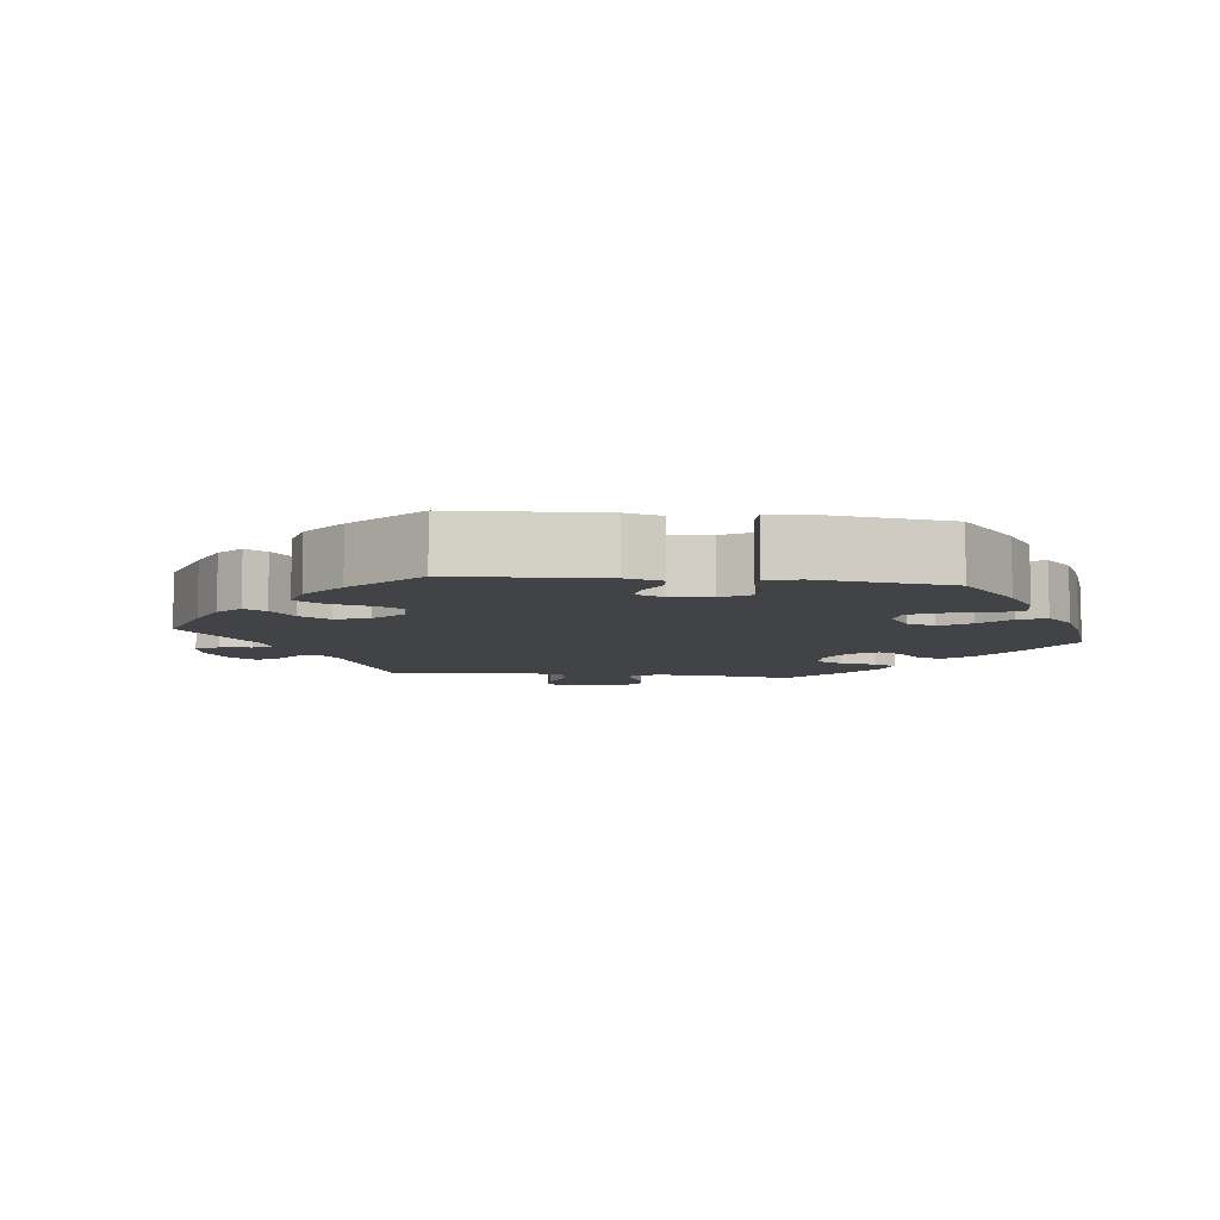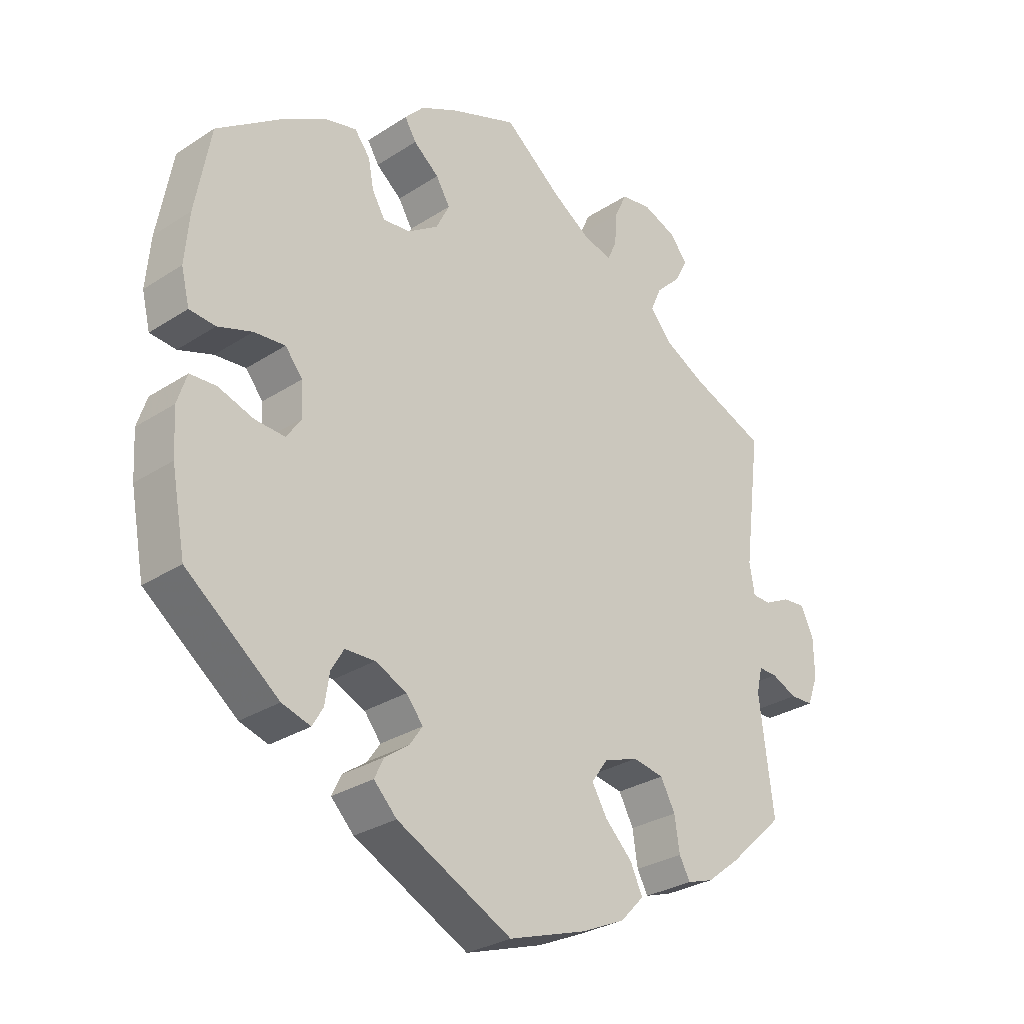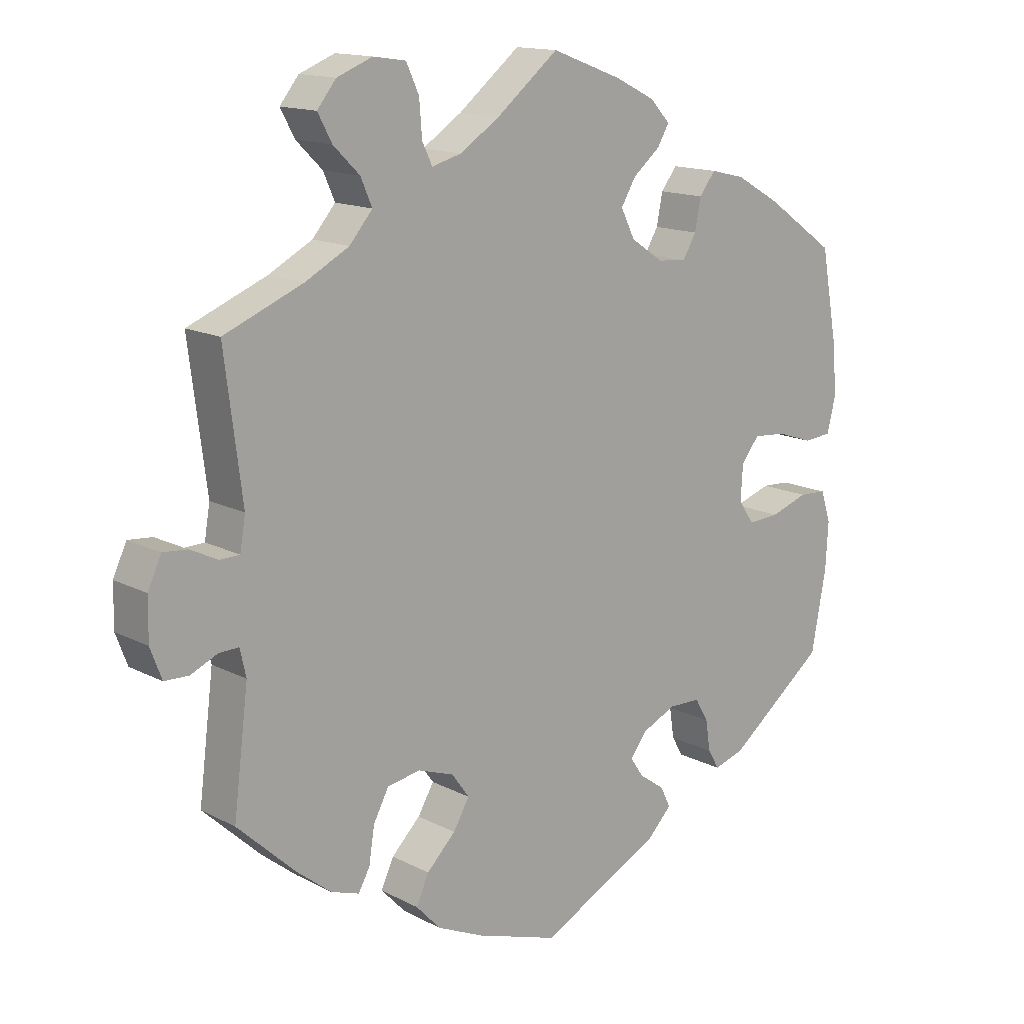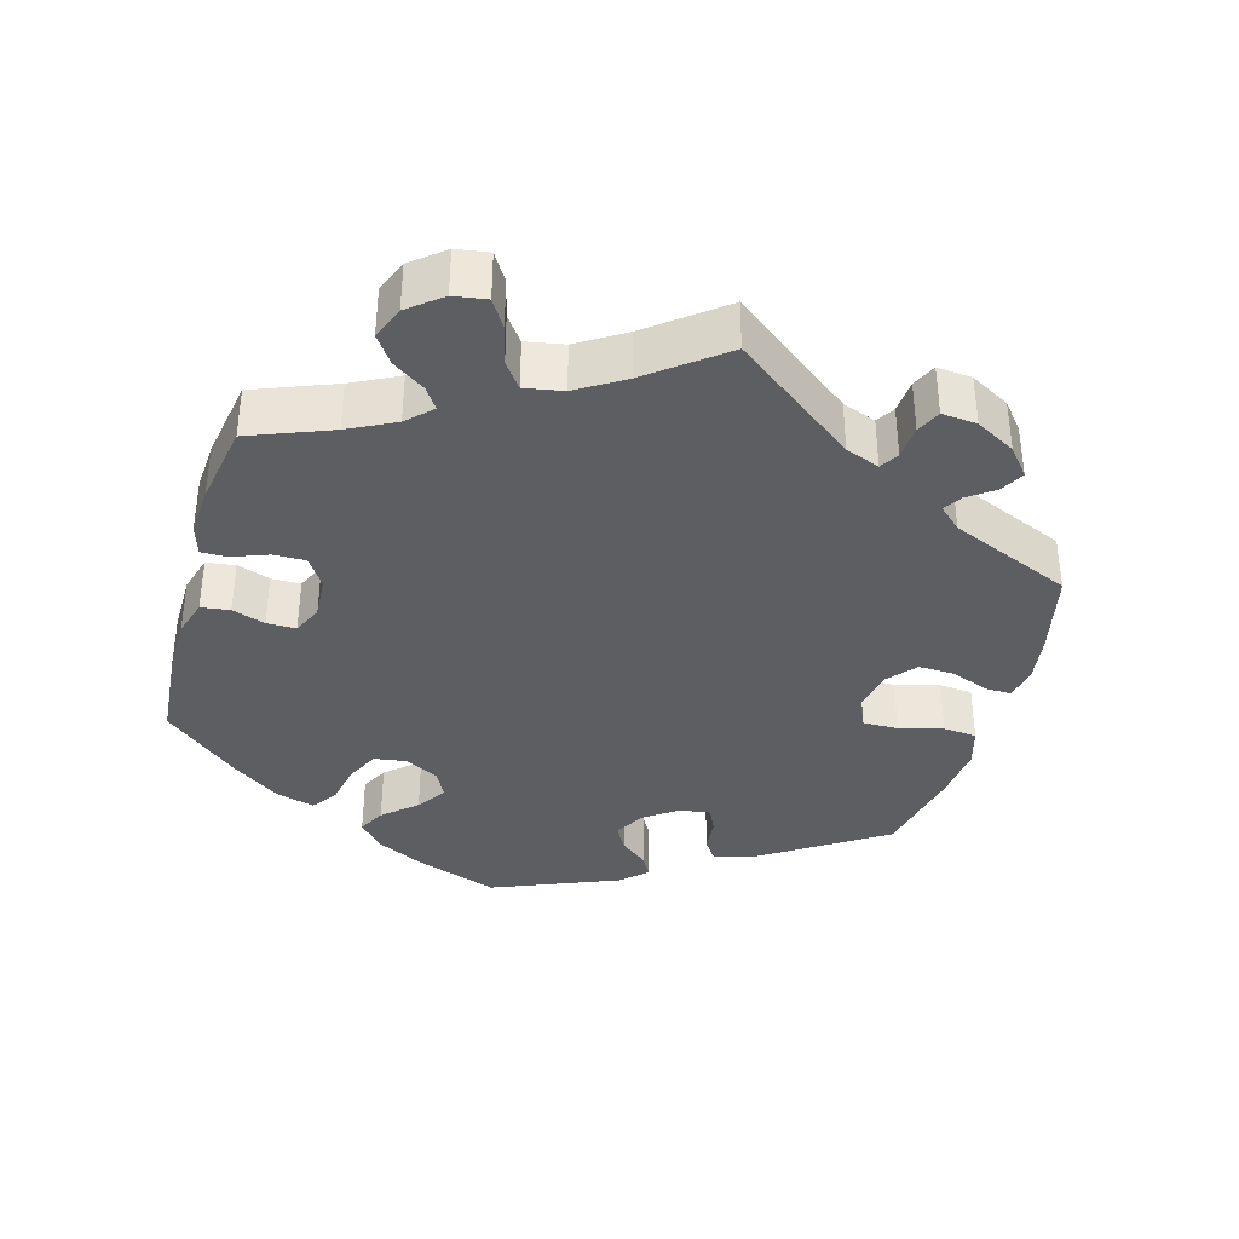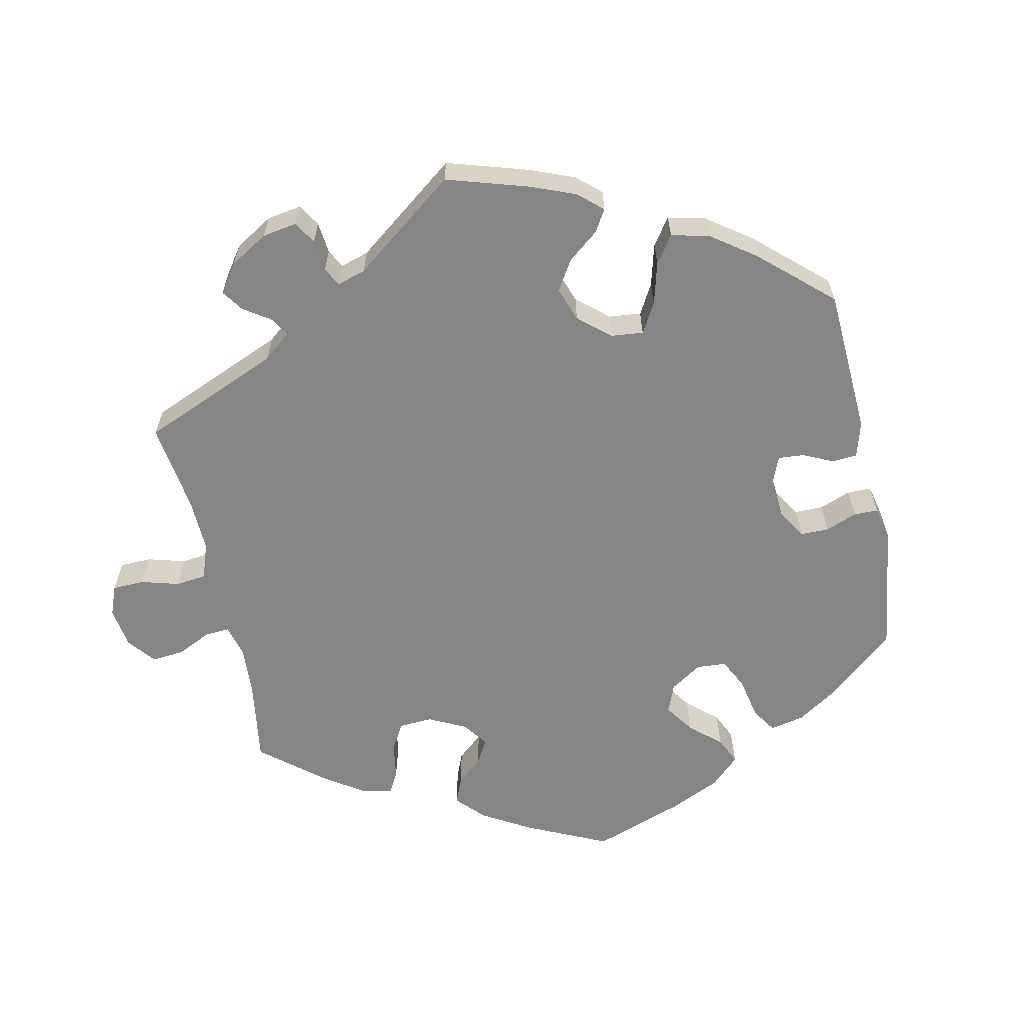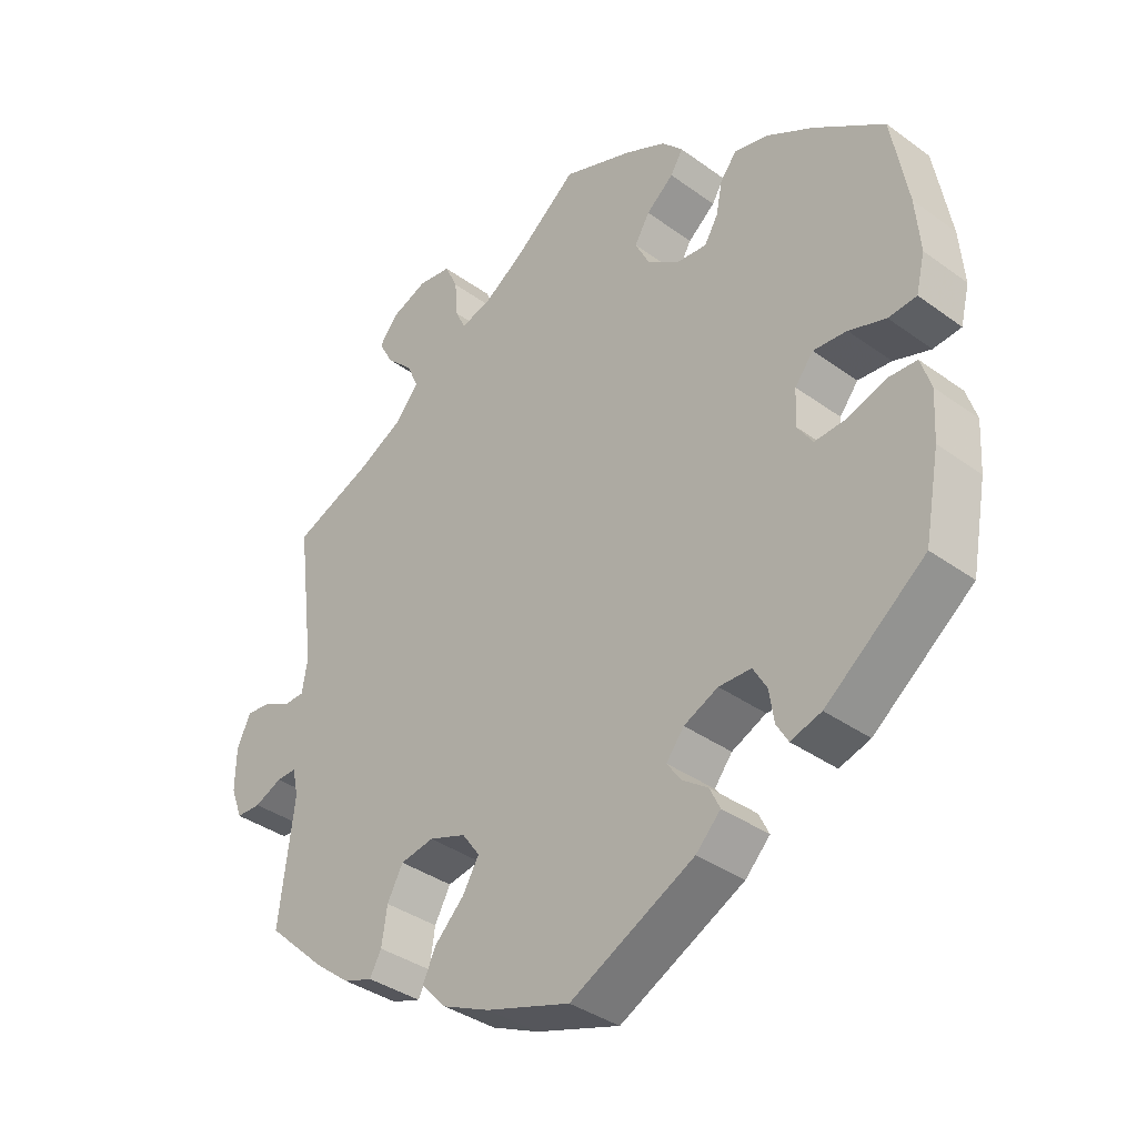
<metadata>
{"format":"obj","ext":"obj","renderer":"f3d","projection":"perspective","resolution":1024,"background":"white","views":[{"elev":-7.3,"azim":-157.1,"up":"+Y"},{"elev":-29.0,"azim":-46.0,"up":"+Z"},{"elev":14.5,"azim":138.4,"up":"+Z"},{"elev":-37.3,"azim":44.2,"up":"+Y"},{"elev":-61.7,"azim":132.1,"up":"+Y"},{"elev":-36.9,"azim":-133.1,"up":"+Z"}]}
</metadata>
<code>
v 0.414 0.07 -0.369
v 0.362 0.07 -0.41
v 0.32 0.07 -0.424
v 0.303 0.07 -0.393
v 0.295 0.07 -0.34
v 0.272 0.07 -0.297
v 0.223 0.07 -0.288
v 0.169 0.07 -0.307
v 0.143 0.07 -0.343
v 0.167 0.07 -0.384
v 0.21 0.07 -0.427
v 0.229 0.07 -0.468
v 0.192 0.07 -0.507
v 0.123 0.07 -0.538
v 0 0.07 -0.578
v -0.181 0.07 -0.486
v -0.217 0.07 -0.449
v -0.202 0.07 -0.418
v -0.164 0.07 -0.391
v -0.144 0.07 -0.362
v -0.17 0.07 -0.329
v -0.22 0.07 -0.306
v -0.267 0.07 -0.307
v -0.287 0.07 -0.341
v -0.294 0.07 -0.387
v -0.311 0.07 -0.416
v -0.356 0.07 -0.402
v -0.501 0.07 -0.289
v -0.523 0.07 -0.171
v -0.527 0.07 -0.101
v -0.512 0.07 -0.055
v -0.471 0.07 -0.053
v -0.415 0.07 -0.072
v -0.368 0.07 -0.075
v -0.345 0.07 -0.041
v -0.348 0.07 0.011
v -0.375 0.07 0.045
v -0.424 0.07 0.041
v -0.478 0.07 0.023
v -0.519 0.07 0.027
v -0.532 0.07 0.08
v -0.525 0.07 0.158
v -0.501 0.07 0.289
v -0.398 0.07 0.361
v -0.331 0.07 0.399
v -0.28 0.07 0.411
v -0.256 0.07 0.38
v -0.247 0.07 0.334
v -0.227 0.07 0.3
v -0.184 0.07 0.304
v -0.136 0.07 0.336
v -0.115 0.07 0.378
v -0.137 0.07 0.415
v -0.177 0.07 0.448
v -0.195 0.07 0.478
v -0.165 0.07 0.51
v -0.106 0.07 0.539
v -0.001 0.07 0.578
v 0.091 0.07 0.504
v 0.15 0.07 0.465
v 0.194 0.07 0.453
v 0.209 0.07 0.484
v 0.213 0.07 0.536
v 0.232 0.07 0.577
v 0.28 0.07 0.584
v 0.333 0.07 0.563
v 0.361 0.07 0.528
v 0.34 0.07 0.489
v 0.301 0.07 0.451
v 0.284 0.07 0.412
v 0.318 0.07 0.372
v 0.383 0.07 0.337
v 0.5 0.07 0.289
v 0.474 0.07 0.084
v 0.482 0.07 0.036
v 0.511 0.07 0.035
v 0.552 0.07 0.055
v 0.588 0.07 0.058
v 0.608 0.07 0.015
v 0.609 0.07 -0.046
v 0.592 0.07 -0.091
v 0.556 0.07 -0.092
v 0.516 0.07 -0.074
v 0.487 0.07 -0.073
v 0.478 0.07 -0.113
v 0.5 0.07 -0.289
v 0.414 0 -0.369
v 0.362 0 -0.41
v 0.32 0 -0.424
v 0.303 0 -0.393
v 0.295 0 -0.34
v 0.272 0 -0.297
v 0.223 0 -0.288
v 0.169 0 -0.307
v 0.143 0 -0.343
v 0.167 0 -0.384
v 0.21 0 -0.427
v 0.229 0 -0.468
v 0.192 0 -0.507
v 0.123 0 -0.538
v 0 0 -0.578
v -0.181 0 -0.486
v -0.217 0 -0.449
v -0.202 0 -0.418
v -0.164 0 -0.391
v -0.144 0 -0.362
v -0.17 0 -0.329
v -0.22 0 -0.306
v -0.267 0 -0.307
v -0.287 0 -0.341
v -0.294 0 -0.387
v -0.311 0 -0.416
v -0.356 0 -0.402
v -0.501 0 -0.289
v -0.523 0 -0.171
v -0.527 0 -0.101
v -0.512 0 -0.055
v -0.471 0 -0.053
v -0.415 0 -0.072
v -0.368 0 -0.075
v -0.345 0 -0.041
v -0.348 0 0.011
v -0.375 0 0.045
v -0.424 0 0.041
v -0.478 0 0.023
v -0.519 0 0.027
v -0.532 0 0.08
v -0.525 0 0.158
v -0.501 0 0.289
v -0.398 0 0.361
v -0.331 0 0.399
v -0.28 0 0.411
v -0.256 0 0.38
v -0.247 0 0.334
v -0.227 0 0.3
v -0.184 0 0.304
v -0.136 0 0.336
v -0.115 0 0.378
v -0.137 0 0.415
v -0.177 0 0.448
v -0.195 0 0.478
v -0.165 0 0.51
v -0.106 0 0.539
v -0.001 0 0.578
v 0.091 0 0.504
v 0.15 0 0.465
v 0.194 0 0.453
v 0.209 0 0.484
v 0.213 0 0.536
v 0.232 0 0.577
v 0.28 0 0.584
v 0.333 0 0.563
v 0.361 0 0.528
v 0.34 0 0.489
v 0.301 0 0.451
v 0.284 0 0.412
v 0.318 0 0.372
v 0.383 0 0.337
v 0.5 0 0.289
v 0.474 0 0.084
v 0.482 0 0.036
v 0.511 0 0.035
v 0.552 0 0.055
v 0.588 0 0.058
v 0.608 0 0.015
v 0.609 0 -0.046
v 0.592 0 -0.091
v 0.556 0 -0.092
v 0.516 0 -0.074
v 0.487 0 -0.073
v 0.478 0 -0.113
v 0.5 0 -0.289
f 85 86 1 2
f 84 85 2 3
f 80 81 82 83
f 80 83 84
f 79 80 84
f 76 77 78 79
f 75 76 79 84
f 74 75 84 3
f 72 73 74 3
f 66 67 68 69
f 66 69 70
f 65 66 70
f 62 63 64 65
f 61 62 65 70
f 60 61 70 71
f 56 57 58 59
f 56 59 60
f 53 54 55 56
f 52 53 56 60
f 51 52 60 71
f 45 46 47 48
f 45 48 49
f 44 45 49
f 43 44 49
f 42 43 49
f 41 42 49 50
f 38 39 40 41
f 37 38 41 50
f 30 31 32 33
f 30 33 34
f 29 30 34
f 28 29 34
f 27 28 34 35
f 24 25 26 27
f 23 24 27 35
f 16 17 18 19
f 16 19 20
f 15 16 20
f 14 15 20
f 13 14 20 21
f 10 11 12 13
f 9 10 13 21
f 72 3 4 5
f 72 5 6
f 71 72 6 7
f 51 71 7 8
f 36 37 50 51
f 22 23 35 36
f 21 22 36 51
f 8 9 21 51
f 88 87 172 171
f 89 88 171 170
f 169 168 167 166
f 170 169 166
f 170 166 165
f 165 164 163 162
f 170 165 162 161
f 89 170 161 160
f 89 160 159 158
f 155 154 153 152
f 156 155 152
f 156 152 151
f 151 150 149 148
f 156 151 148 147
f 157 156 147 146
f 145 144 143 142
f 146 145 142
f 142 141 140 139
f 146 142 139 138
f 157 146 138 137
f 134 133 132 131
f 135 134 131
f 135 131 130
f 135 130 129
f 135 129 128
f 136 135 128 127
f 127 126 125 124
f 136 127 124 123
f 119 118 117 116
f 120 119 116
f 120 116 115
f 120 115 114
f 121 120 114 113
f 113 112 111 110
f 121 113 110 109
f 105 104 103 102
f 106 105 102
f 106 102 101
f 106 101 100
f 107 106 100 99
f 99 98 97 96
f 107 99 96 95
f 91 90 89 158
f 92 91 158
f 93 92 158 157
f 94 93 157 137
f 137 136 123 122
f 122 121 109 108
f 137 122 108 107
f 137 107 95 94
f 1 87 88 2
f 2 88 89 3
f 3 89 90 4
f 4 90 91 5
f 5 91 92 6
f 6 92 93 7
f 7 93 94 8
f 8 94 95 9
f 9 95 96 10
f 10 96 97 11
f 11 97 98 12
f 12 98 99 13
f 13 99 100 14
f 14 100 101 15
f 15 101 102 16
f 16 102 103 17
f 17 103 104 18
f 18 104 105 19
f 19 105 106 20
f 20 106 107 21
f 21 107 108 22
f 22 108 109 23
f 23 109 110 24
f 24 110 111 25
f 25 111 112 26
f 26 112 113 27
f 27 113 114 28
f 28 114 115 29
f 29 115 116 30
f 30 116 117 31
f 31 117 118 32
f 32 118 119 33
f 33 119 120 34
f 34 120 121 35
f 35 121 122 36
f 36 122 123 37
f 37 123 124 38
f 38 124 125 39
f 39 125 126 40
f 40 126 127 41
f 41 127 128 42
f 42 128 129 43
f 43 129 130 44
f 44 130 131 45
f 45 131 132 46
f 46 132 133 47
f 47 133 134 48
f 48 134 135 49
f 49 135 136 50
f 50 136 137 51
f 51 137 138 52
f 52 138 139 53
f 53 139 140 54
f 54 140 141 55
f 55 141 142 56
f 56 142 143 57
f 57 143 144 58
f 58 144 145 59
f 59 145 146 60
f 60 146 147 61
f 61 147 148 62
f 62 148 149 63
f 63 149 150 64
f 64 150 151 65
f 65 151 152 66
f 66 152 153 67
f 67 153 154 68
f 68 154 155 69
f 69 155 156 70
f 70 156 157 71
f 71 157 158 72
f 72 158 159 73
f 73 159 160 74
f 74 160 161 75
f 75 161 162 76
f 76 162 163 77
f 77 163 164 78
f 78 164 165 79
f 79 165 166 80
f 80 166 167 81
f 81 167 168 82
f 82 168 169 83
f 83 169 170 84
f 84 170 171 85
f 85 171 172 86
f 86 172 87 1

</code>
